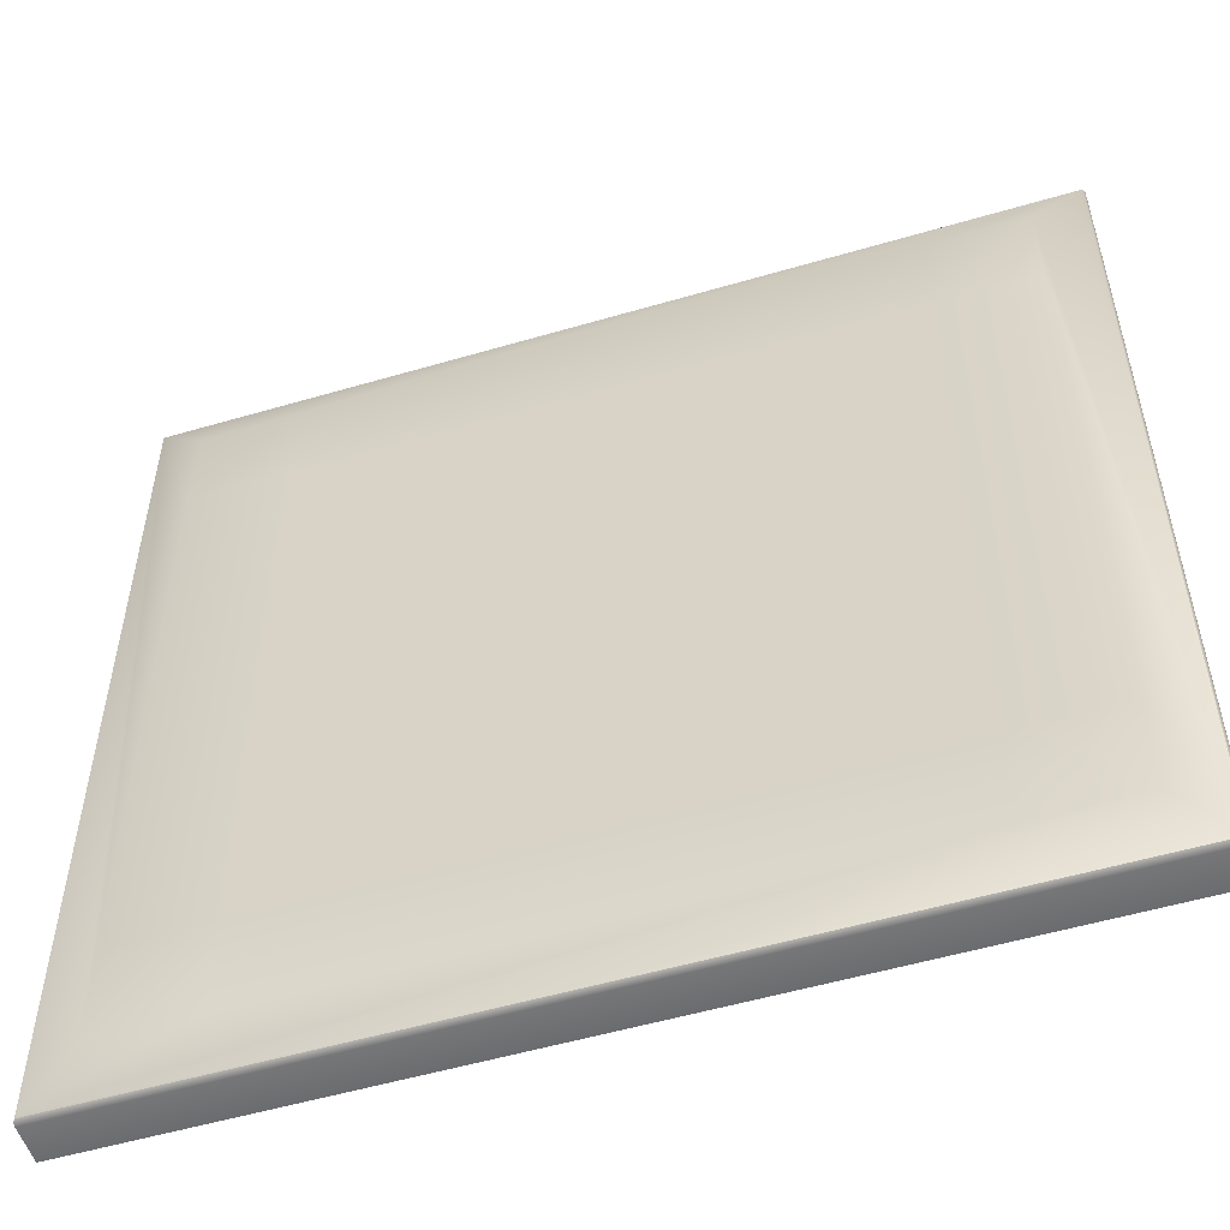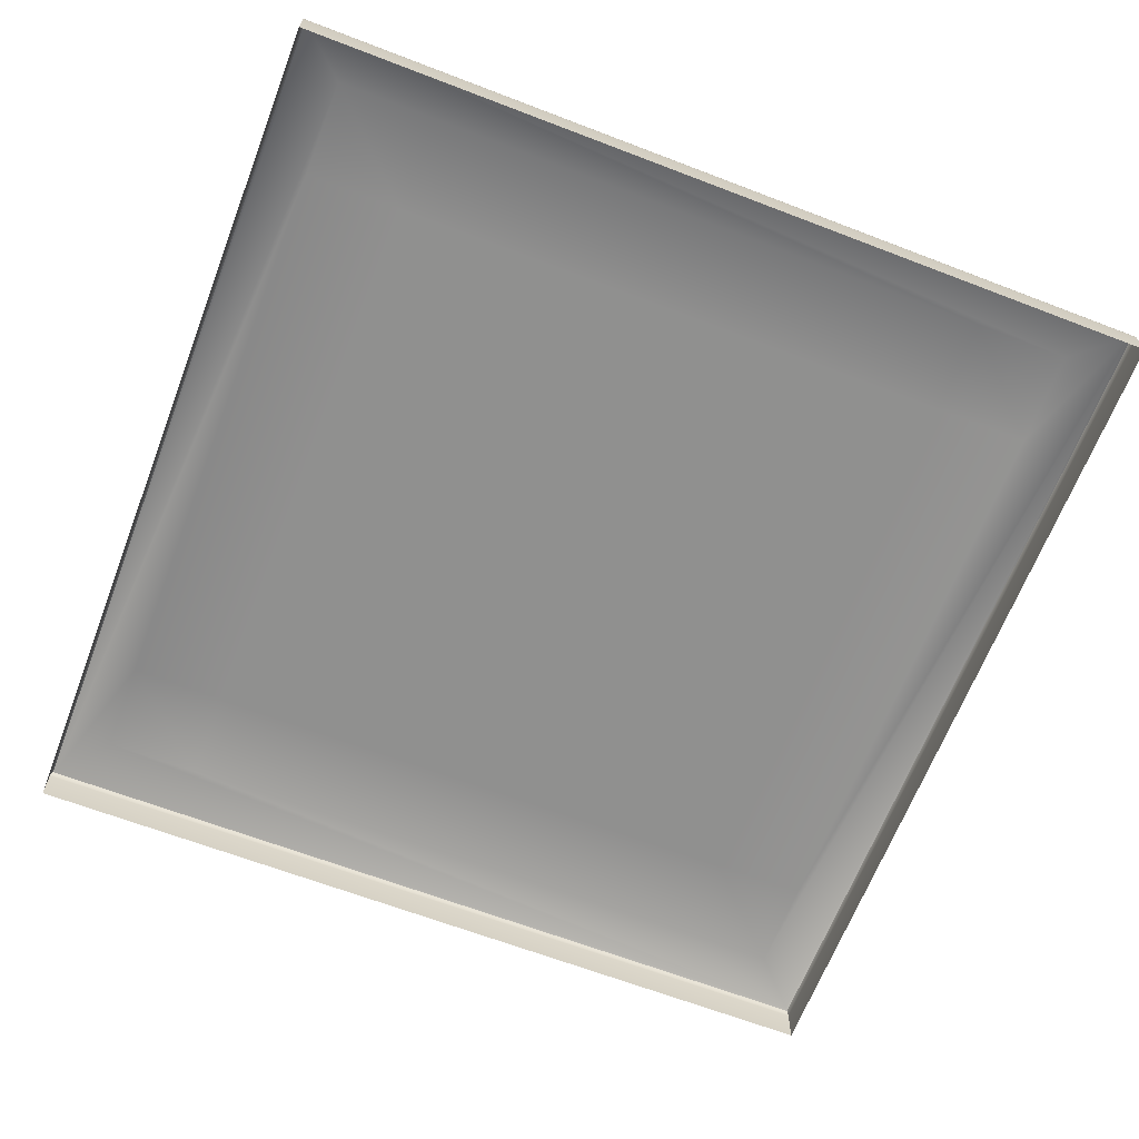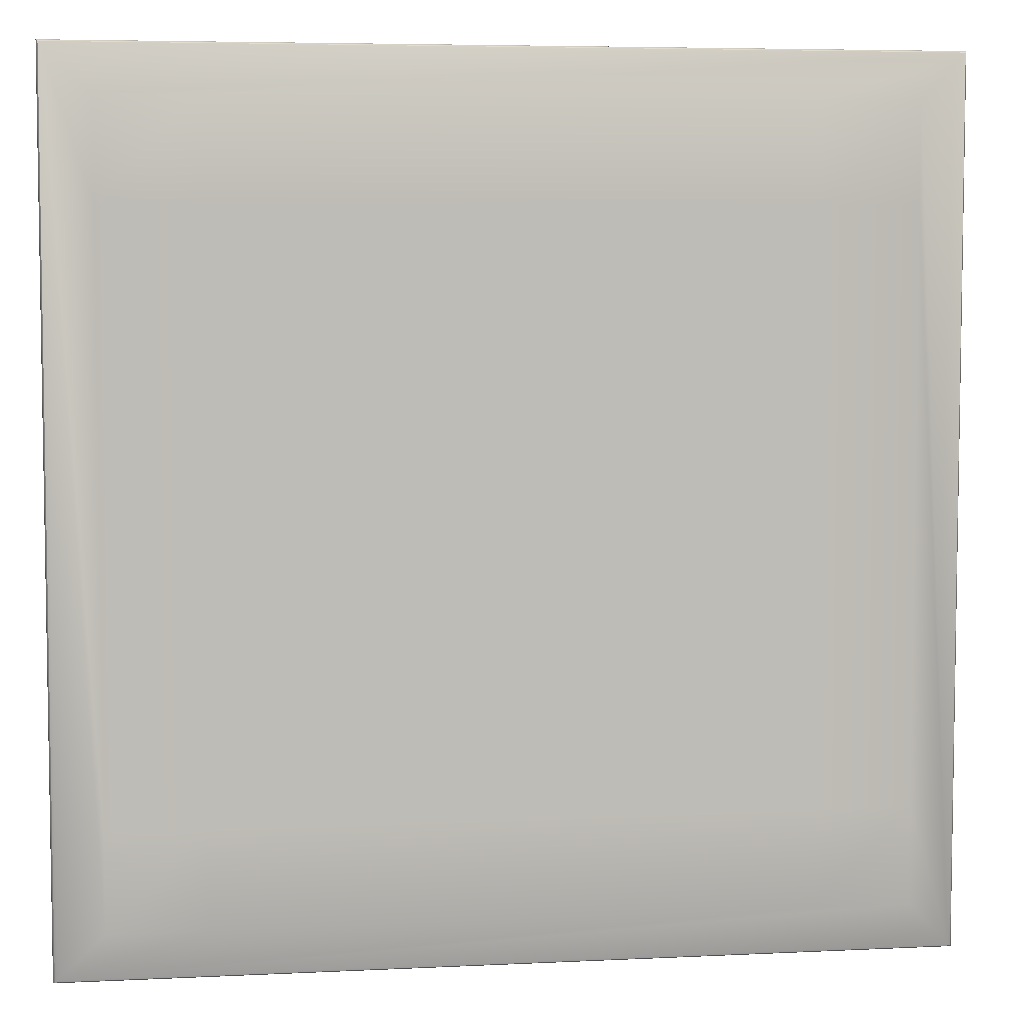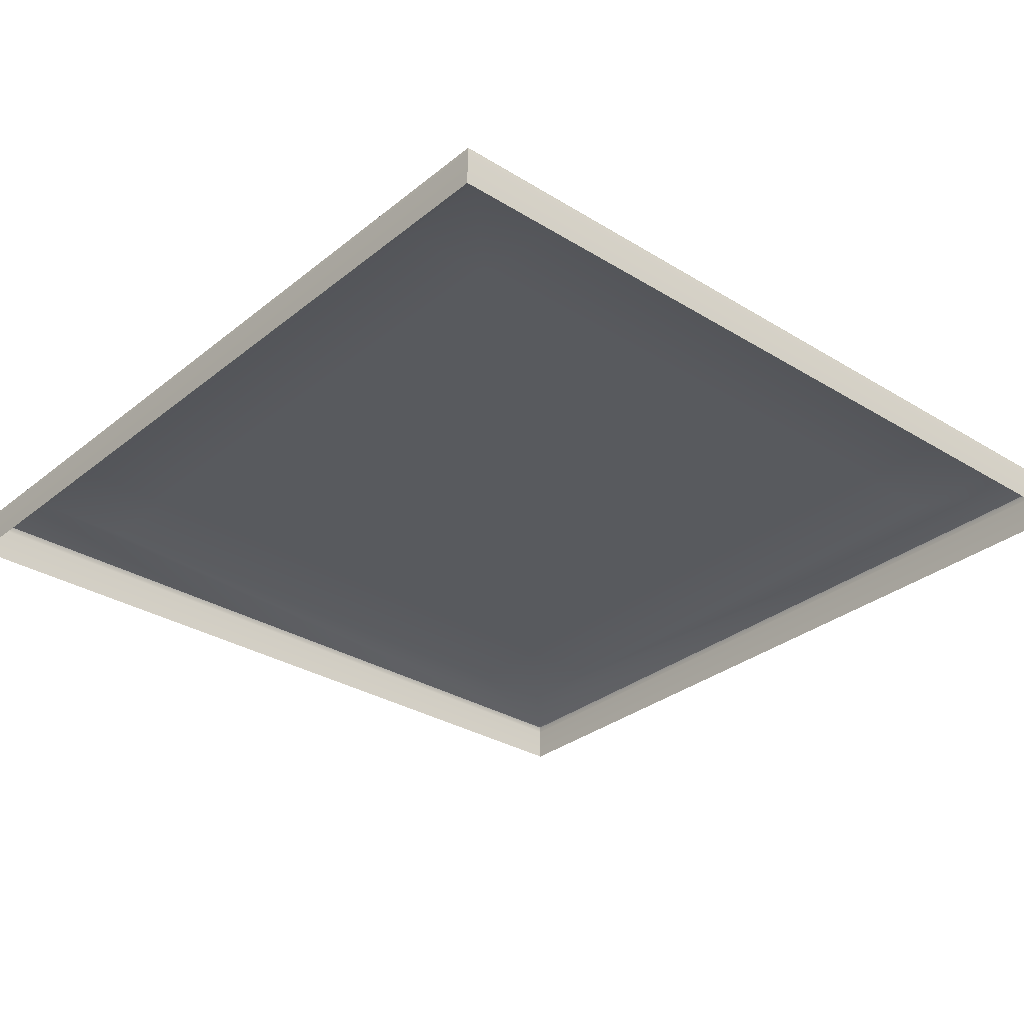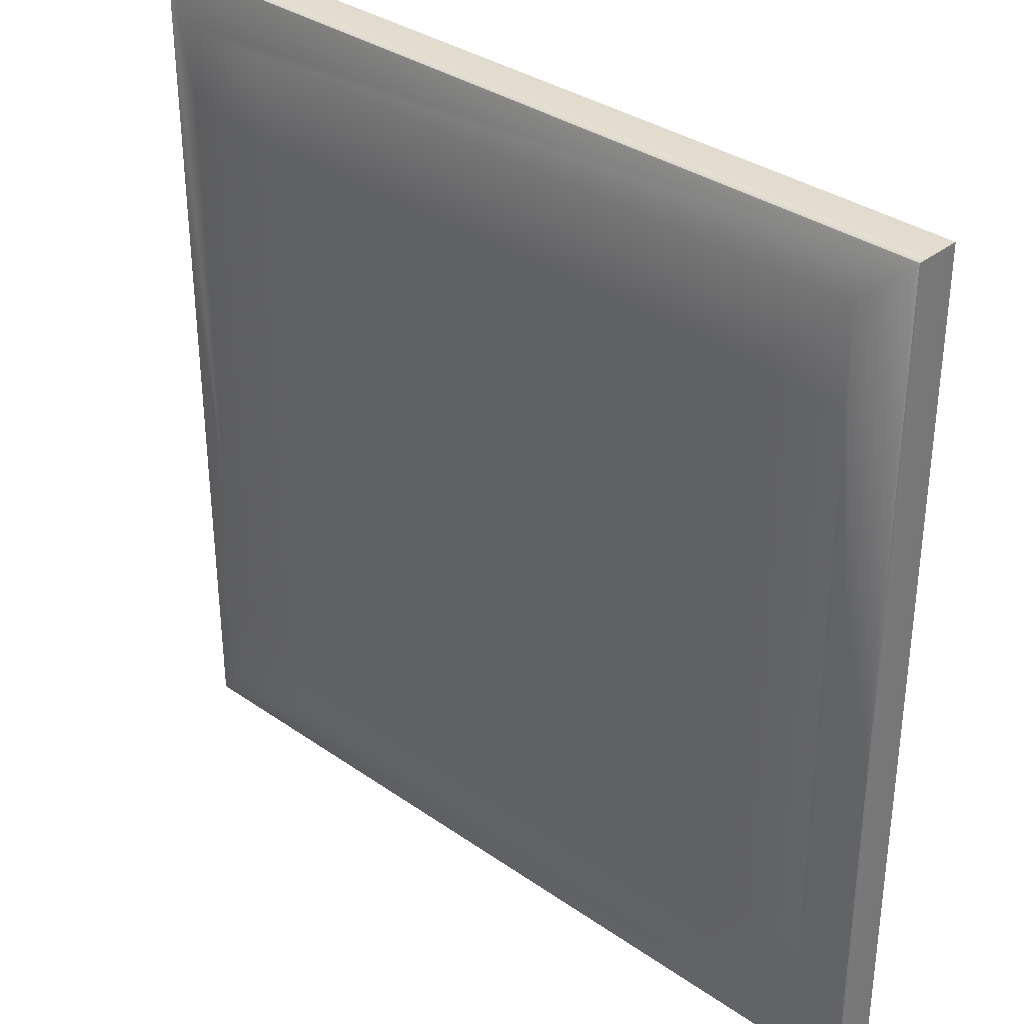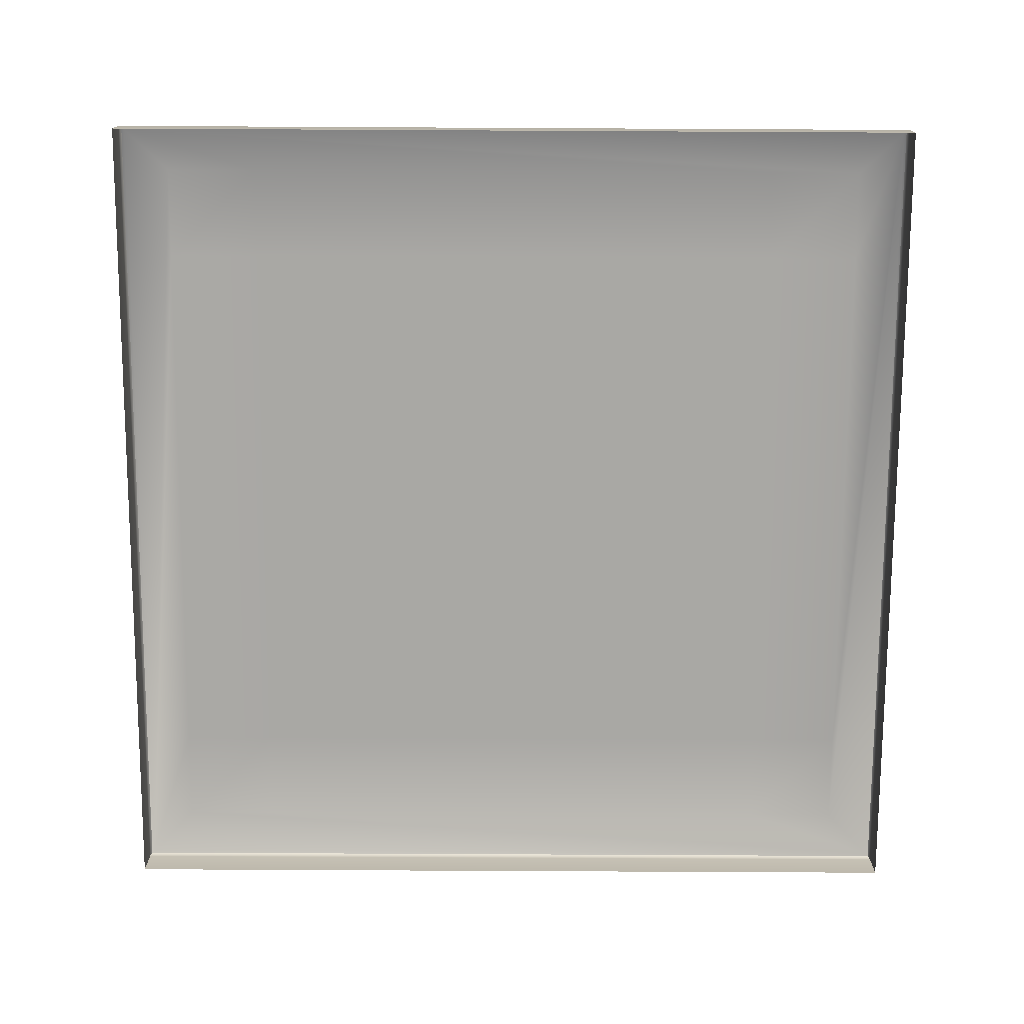
<metadata>
{"format":"obj","ext":"obj","renderer":"f3d","projection":"perspective","resolution":1024,"background":"white","views":[{"elev":-53.6,"azim":-162.6,"up":"+Z"},{"elev":-65.5,"azim":158.9,"up":"+Y"},{"elev":5.7,"azim":171.5,"up":"+Z"},{"elev":-31.1,"azim":138.7,"up":"+Y"},{"elev":34.1,"azim":-136.7,"up":"+Z"},{"elev":-75.0,"azim":89.7,"up":"+Y"}]}
</metadata>
<code>
v  0 0 -0
v  -15.27 0 -0
v  -15.27 0 15.27
v  0 0 15.27
v  -68.9 -3.22 68.9
v  -68.9 -9.079 68.9
v  68.9 -9.079 68.9
v  68.9 -3.22 68.9
v  68.9 -9.079 -68.9
v  68.9 -3.22 -68.9
v  -68.9 -9.079 -68.9
v  -68.9 -3.22 -68.9
v  -68.2 -2.023 68.2
v  68.2 -2.023 68.2
v  61.09 0 61.09
v  45.82 0 61.09
v  30.54 0 61.09
v  15.27 0 61.09
v  0 0 61.09
v  -15.27 0 61.09
v  -30.54 0 61.09
v  -45.82 0 61.09
v  -61.09 0 61.09
v  68.2 -2.023 -68.2
v  61.09 0 -61.09
v  61.09 0 -45.82
v  61.09 0 -30.54
v  61.09 0 -15.27
v  61.09 0 -0
v  61.09 0 15.27
v  61.09 0 30.54
v  61.09 0 45.82
v  -68.2 -2.023 -68.2
v  -61.09 0 -61.09
v  -45.82 0 -61.09
v  -30.54 0 -61.09
v  -15.27 0 -61.09
v  0 0 -61.09
v  15.27 0 -61.09
v  30.54 0 -61.09
v  45.82 0 -61.09
v  -61.09 0 45.82
v  -61.09 0 30.54
v  -61.09 0 15.27
v  -61.09 0 -0
v  -61.09 0 -15.27
v  -61.09 0 -30.54
v  -61.09 0 -45.82
v  45.82 0 -0
v  45.82 0 15.27
v  30.54 0 -0
v  30.54 0 15.27
v  15.27 0 -0
v  15.27 0 15.27
v  -45.82 0 -0
v  -45.82 0 -15.27
v  -30.54 0 -0
v  -30.54 0 -15.27
v  -15.27 0 -15.27
v  -15.27 0 -45.82
v  0 0 -45.82
v  -15.27 0 -30.54
v  0 0 -30.54
v  0 0 -15.27
v  0 0 45.82
v  -15.27 0 45.82
v  0 0 30.54
v  -15.27 0 30.54
v  45.82 0 -45.82
v  45.82 0 -30.54
v  45.82 0 -15.27
v  45.82 0 45.82
v  45.82 0 30.54
v  30.54 0 -45.82
v  30.54 0 -30.54
v  30.54 0 -15.27
v  30.54 0 45.82
v  30.54 0 30.54
v  15.27 0 -45.82
v  15.27 0 -30.54
v  15.27 0 -15.27
v  15.27 0 45.82
v  15.27 0 30.54
v  -45.82 0 45.82
v  -45.82 0 30.54
v  -45.82 0 15.27
v  -45.82 0 -45.82
v  -45.82 0 -30.54
v  -30.54 0 45.82
v  -30.54 0 30.54
v  -30.54 0 15.27
v  -30.54 0 -45.82
v  -30.54 0 -30.54
v  68.59 -2.243 68.59
v  -68.59 -2.243 68.59
v  68.59 -2.243 -68.59
v  -68.59 -2.243 -68.59
v  68.82 -2.642 68.82
v  -68.82 -2.642 68.82
v  68.82 -2.642 -68.82
v  -68.82 -2.642 -68.82
g Box002
f 1 2 3
f 3 4 1
f 5 6 7
f 7 8 5
f 8 7 9
f 9 10 8
f 10 9 11
f 11 12 10
f 12 11 6
f 6 5 12
f 13 14 15
f 13 15 16
f 13 16 17
f 13 17 18
f 13 18 19
f 13 19 20
f 13 20 21
f 13 21 22
f 13 22 23
f 14 24 25
f 14 25 26
f 14 26 27
f 14 27 28
f 14 28 29
f 14 29 30
f 14 30 31
f 14 31 32
f 14 32 15
f 24 33 34
f 24 34 35
f 24 35 36
f 24 36 37
f 24 37 38
f 24 38 39
f 24 39 40
f 24 40 41
f 24 41 25
f 33 13 23
f 33 23 42
f 33 42 43
f 33 43 44
f 33 44 45
f 33 45 46
f 33 46 47
f 33 47 48
f 33 48 34
f 29 49 50
f 50 30 29
f 49 51 52
f 52 50 49
f 51 53 54
f 54 52 51
f 53 1 4
f 4 54 53
f 45 55 56
f 56 46 45
f 55 57 58
f 58 56 55
f 57 2 59
f 59 58 57
f 38 37 60
f 60 61 38
f 61 60 62
f 62 63 61
f 63 62 59
f 59 64 63
f 64 59 2
f 2 1 64
f 20 19 65
f 65 66 20
f 66 65 67
f 67 68 66
f 68 67 4
f 4 3 68
f 25 41 69
f 69 26 25
f 26 69 70
f 70 27 26
f 27 70 71
f 71 28 27
f 28 71 49
f 49 29 28
f 16 15 32
f 32 72 16
f 72 32 31
f 31 73 72
f 73 31 30
f 30 50 73
f 41 40 74
f 74 69 41
f 69 74 75
f 75 70 69
f 70 75 76
f 76 71 70
f 71 76 51
f 51 49 71
f 17 16 72
f 72 77 17
f 77 72 73
f 73 78 77
f 78 73 50
f 50 52 78
f 40 39 79
f 79 74 40
f 74 79 80
f 80 75 74
f 75 80 81
f 81 76 75
f 76 81 53
f 53 51 76
f 18 17 77
f 77 82 18
f 82 77 78
f 78 83 82
f 83 78 52
f 52 54 83
f 39 38 61
f 61 79 39
f 79 61 63
f 63 80 79
f 80 63 64
f 64 81 80
f 81 64 1
f 1 53 81
f 19 18 82
f 82 65 19
f 65 82 83
f 83 67 65
f 67 83 54
f 54 4 67
f 23 22 84
f 84 42 23
f 42 84 85
f 85 43 42
f 43 85 86
f 86 44 43
f 44 86 55
f 55 45 44
f 35 34 48
f 48 87 35
f 87 48 47
f 47 88 87
f 88 47 46
f 46 56 88
f 22 21 89
f 89 84 22
f 84 89 90
f 90 85 84
f 85 90 91
f 91 86 85
f 86 91 57
f 57 55 86
f 36 35 87
f 87 92 36
f 92 87 88
f 88 93 92
f 93 88 56
f 56 58 93
f 21 20 66
f 66 89 21
f 89 66 68
f 68 90 89
f 90 68 3
f 3 91 90
f 91 3 2
f 2 57 91
f 37 36 92
f 92 60 37
f 60 92 93
f 93 62 60
f 62 93 58
f 58 59 62
f 94 14 13
f 13 95 94
f 96 24 14
f 14 94 96
f 97 33 24
f 24 96 97
f 95 13 33
f 33 97 95
f 98 94 95
f 95 99 98
f 8 98 99
f 99 5 8
f 100 96 94
f 94 98 100
f 10 100 98
f 98 8 10
f 101 97 96
f 96 100 101
f 12 101 100
f 100 10 12
f 99 95 97
f 97 101 99
f 5 99 101
f 101 12 5

</code>
